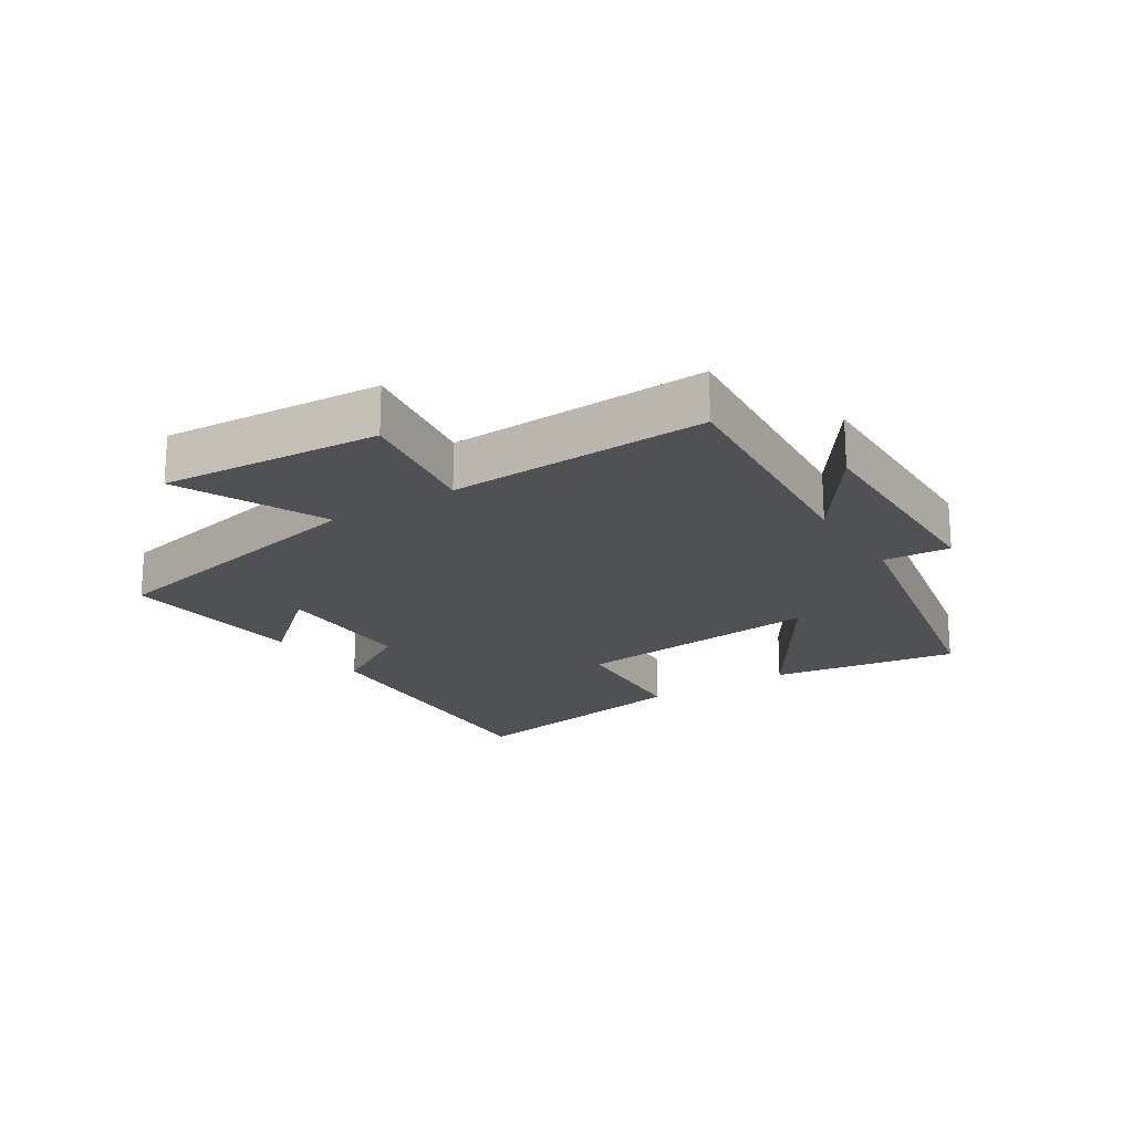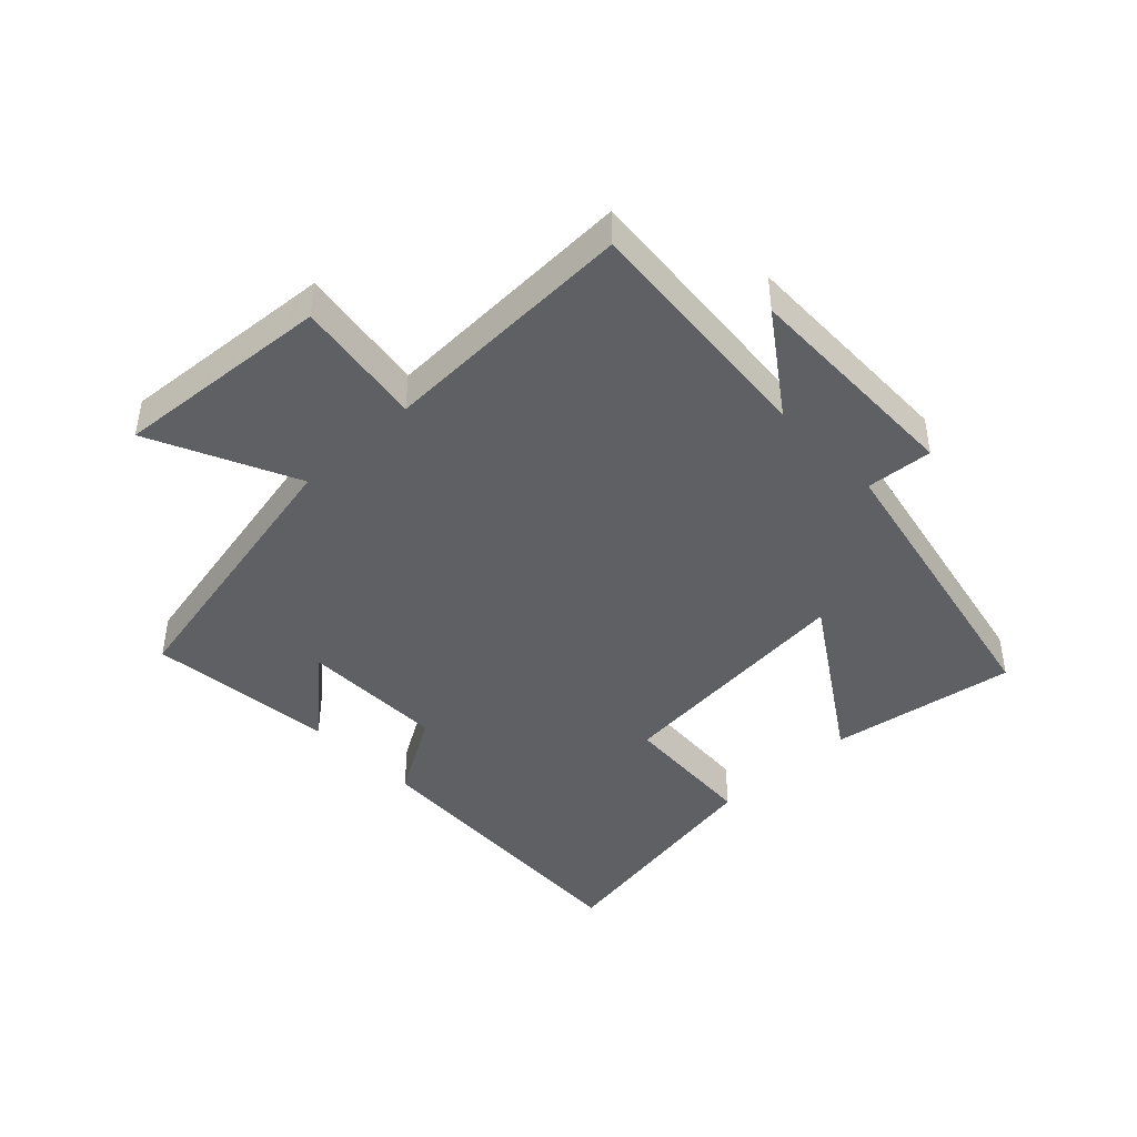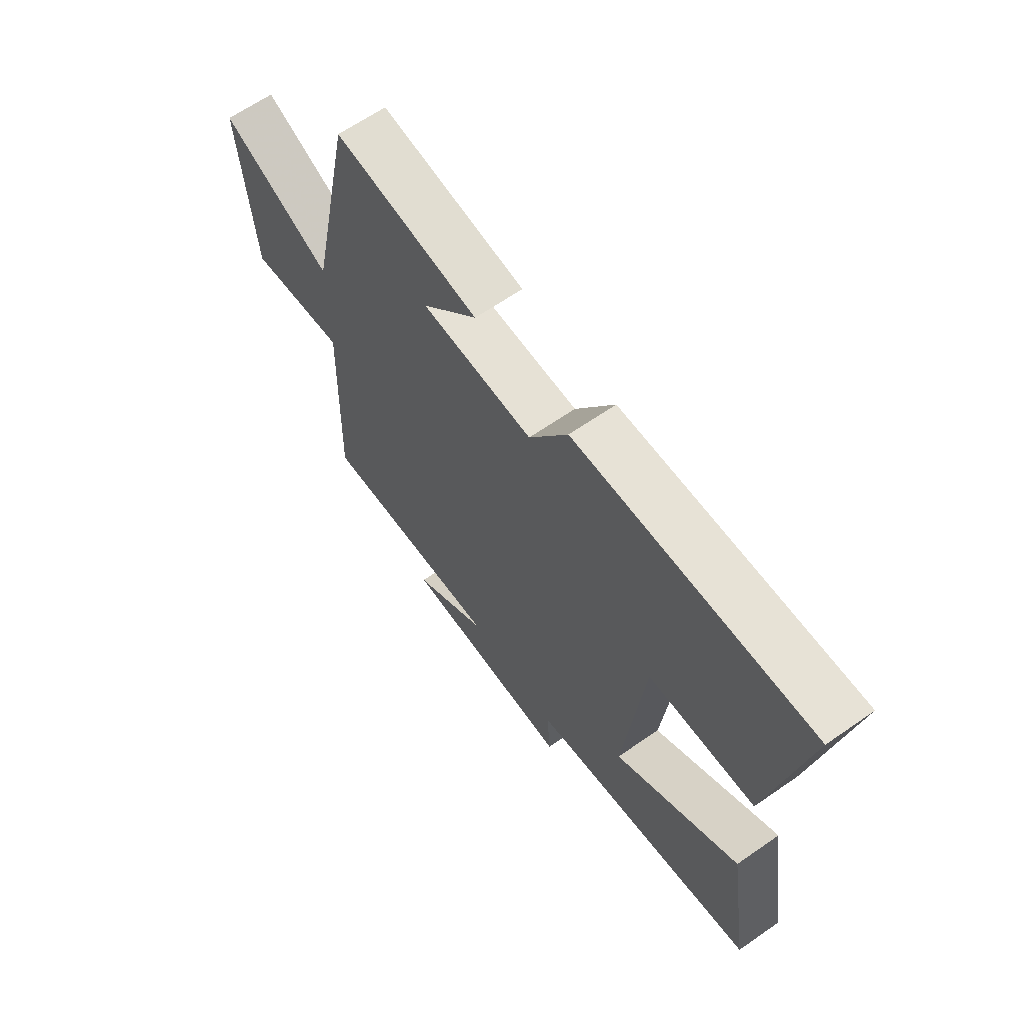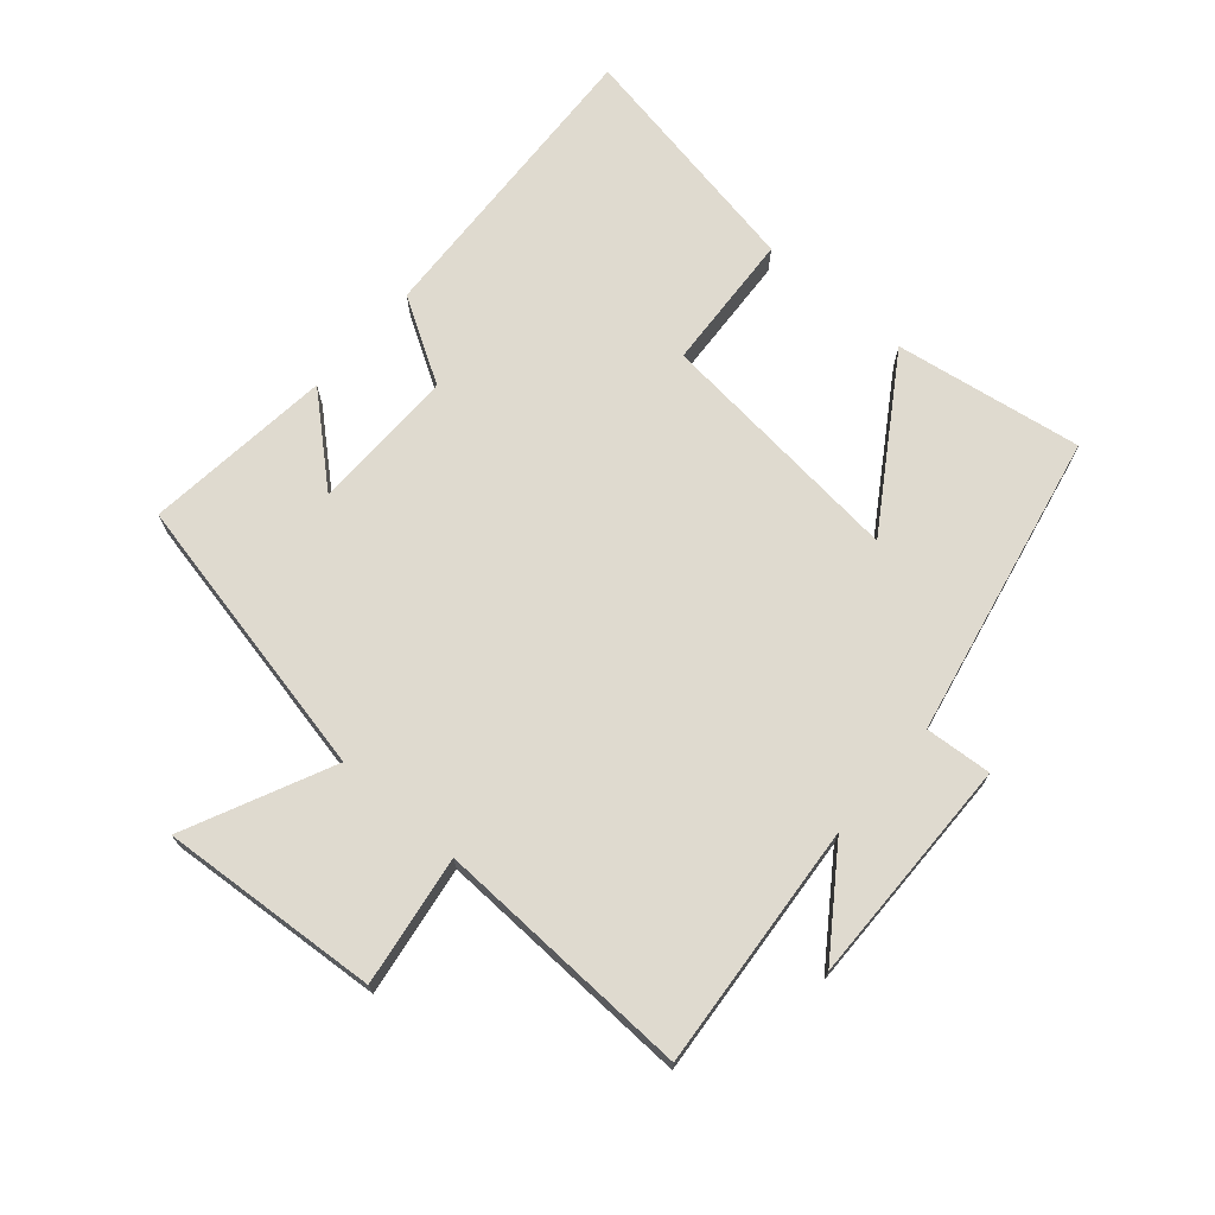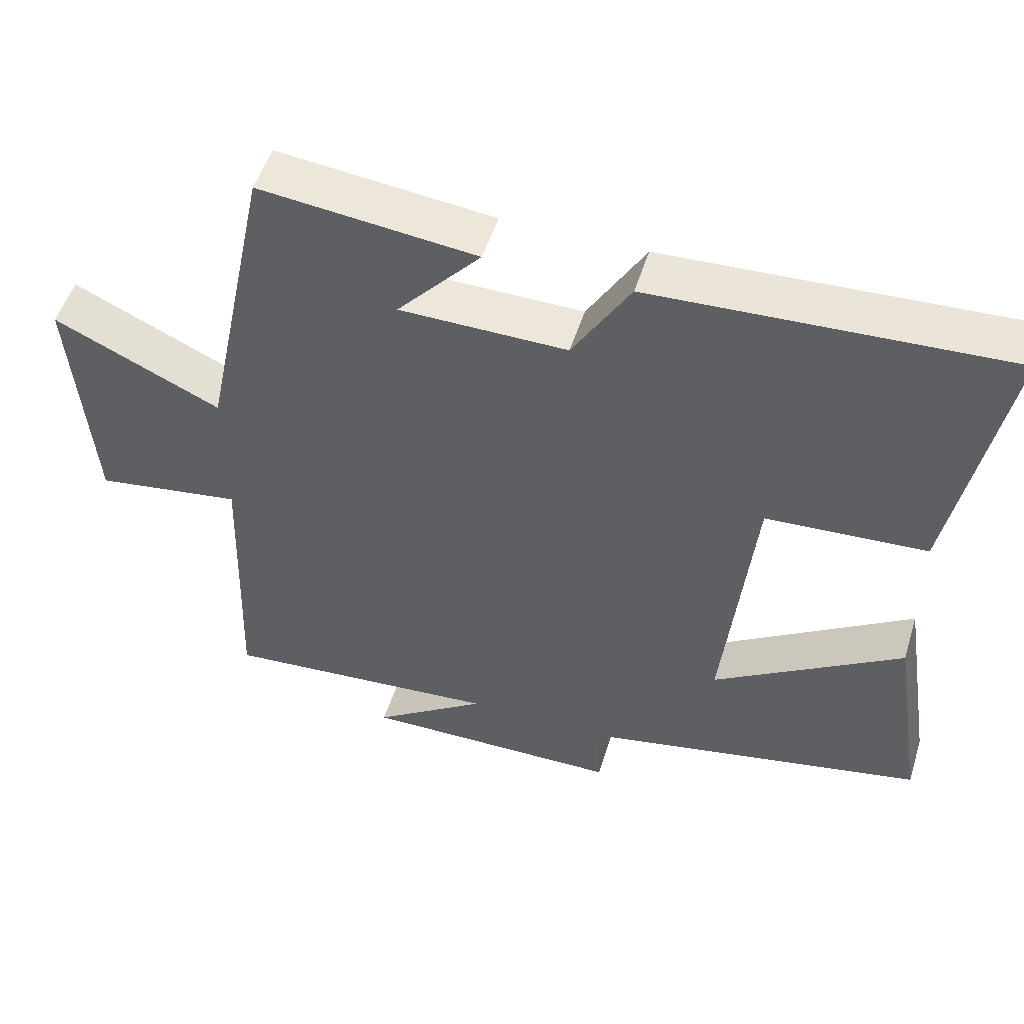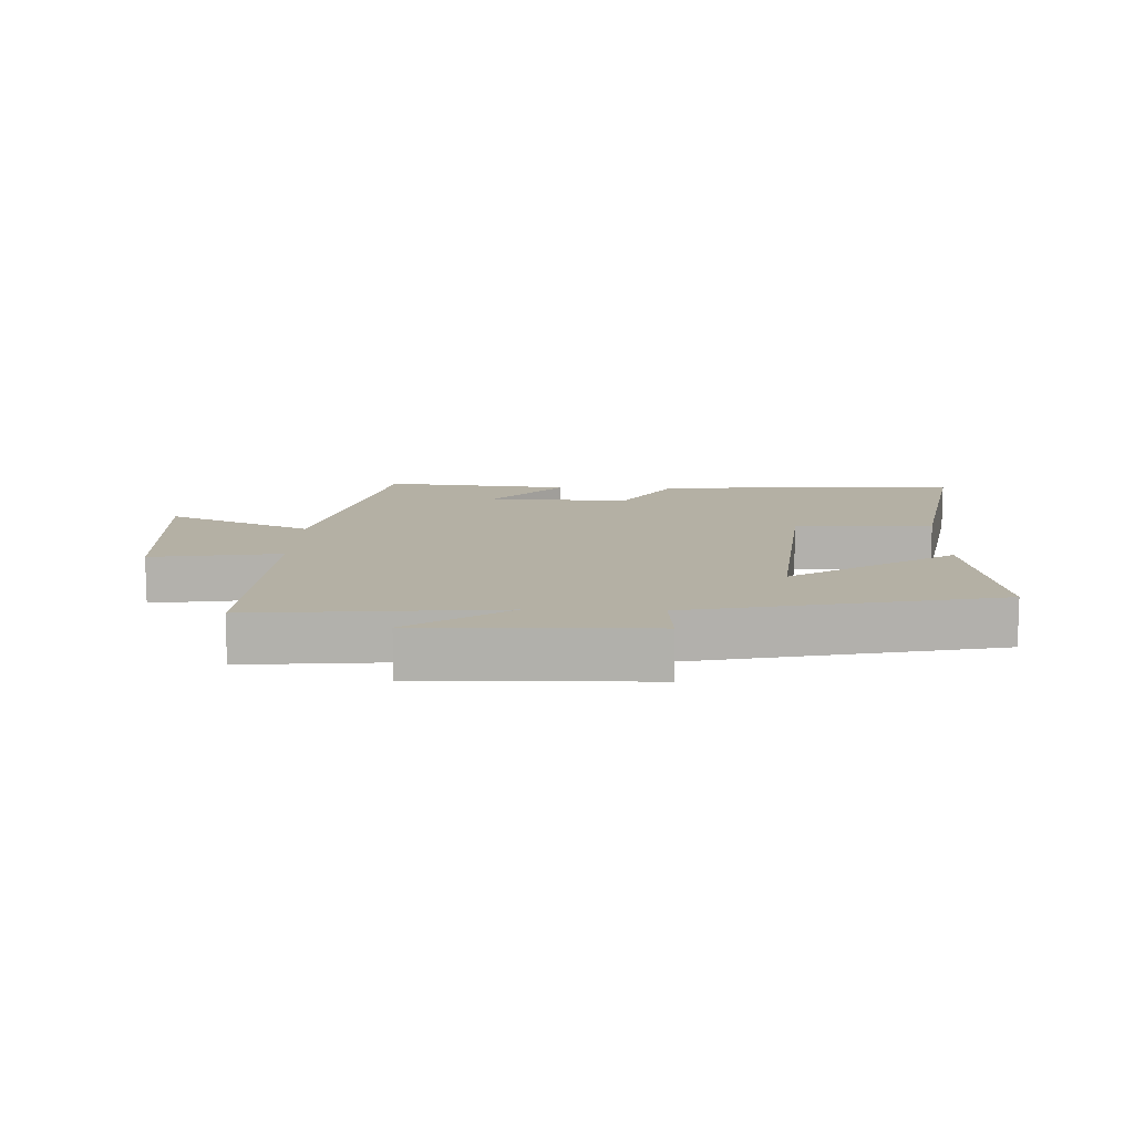
<metadata>
{"format":"obj","ext":"obj","renderer":"f3d","projection":"perspective","resolution":1024,"background":"white","views":[{"elev":-19.9,"azim":122.7,"up":"+Y"},{"elev":-43.1,"azim":133.7,"up":"+Y"},{"elev":64.5,"azim":-125.0,"up":"+Z"},{"elev":70.8,"azim":131.0,"up":"+Y"},{"elev":51.9,"azim":-162.7,"up":"+Z"},{"elev":11.4,"azim":-178.2,"up":"+Y"}]}
</metadata>
<code>
v 0.514 0.07 -0.533
v 0.127 0.07 -0.5
v 0.285 0.07 -0.611
v -0.075 0.07 -0.605
v -0.067 0.07 -0.5
v -0.547 0.07 -0.4
v -0.5 0.07 -0.104
v -0.24 0.07 -0.272
v -0.28 0.07 0.126
v -0.5 0.07 0.14
v -0.57 0.07 0.525
v -0.086 0.07 0.5
v -0.007 0.07 0.367
v 0.223 0.07 0.369
v 0.108 0.07 0.5
v 0.406 0.07 0.532
v 0.5 0.07 0.08
v 0.73 0.07 0.187
v 0.704 0.07 -0.157
v 0.5 0.07 -0.126
v 0.514 0 -0.533
v 0.127 0 -0.5
v 0.285 0 -0.611
v -0.075 0 -0.605
v -0.067 0 -0.5
v -0.547 0 -0.4
v -0.5 0 -0.104
v -0.24 0 -0.272
v -0.28 0 0.126
v -0.5 0 0.14
v -0.57 0 0.525
v -0.086 0 0.5
v -0.007 0 0.367
v 0.223 0 0.369
v 0.108 0 0.5
v 0.406 0 0.532
v 0.5 0 0.08
v 0.73 0 0.187
v 0.704 0 -0.157
v 0.5 0 -0.126
f 17 18 19 20
f 16 17 20
f 16 20 1 2
f 14 15 16
f 14 16 2
f 13 14 2
f 12 13 2
f 9 10 11 12
f 8 9 12 2
f 5 6 7 8
f 5 8 2 3
f 3 4 5
f 40 39 38 37
f 40 37 36
f 22 21 40 36
f 36 35 34
f 22 36 34
f 22 34 33
f 22 33 32
f 32 31 30 29
f 22 32 29 28
f 28 27 26 25
f 23 22 28 25
f 25 24 23
f 1 21 22 2
f 2 22 23 3
f 3 23 24 4
f 4 24 25 5
f 5 25 26 6
f 6 26 27 7
f 7 27 28 8
f 8 28 29 9
f 9 29 30 10
f 10 30 31 11
f 11 31 32 12
f 12 32 33 13
f 13 33 34 14
f 14 34 35 15
f 15 35 36 16
f 16 36 37 17
f 17 37 38 18
f 18 38 39 19
f 19 39 40 20
f 20 40 21 1

</code>
